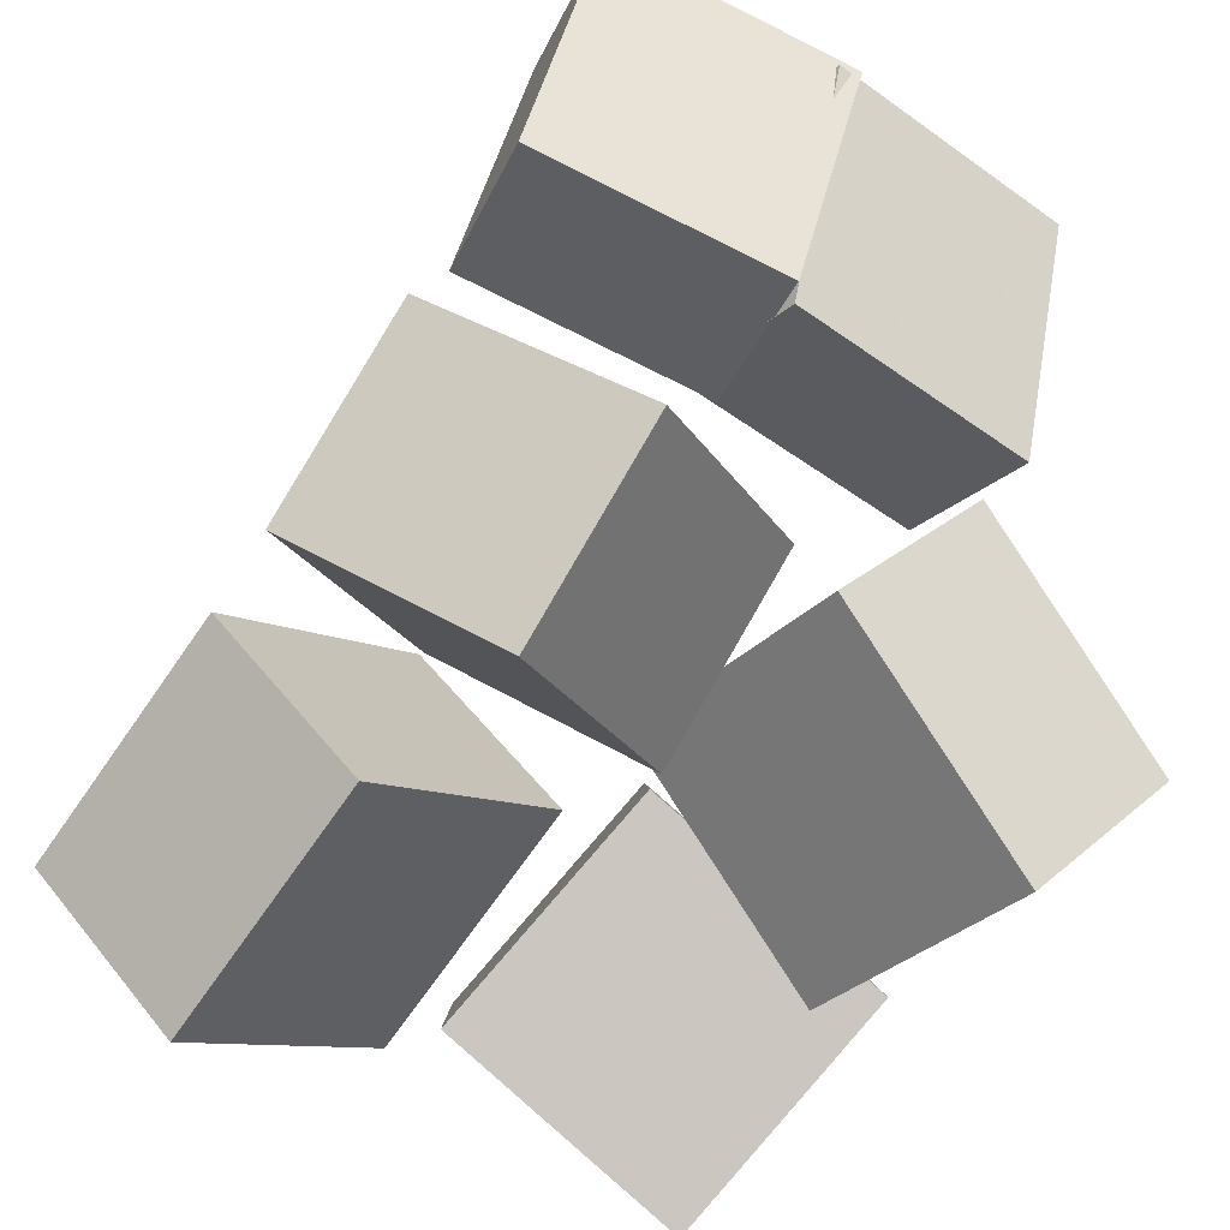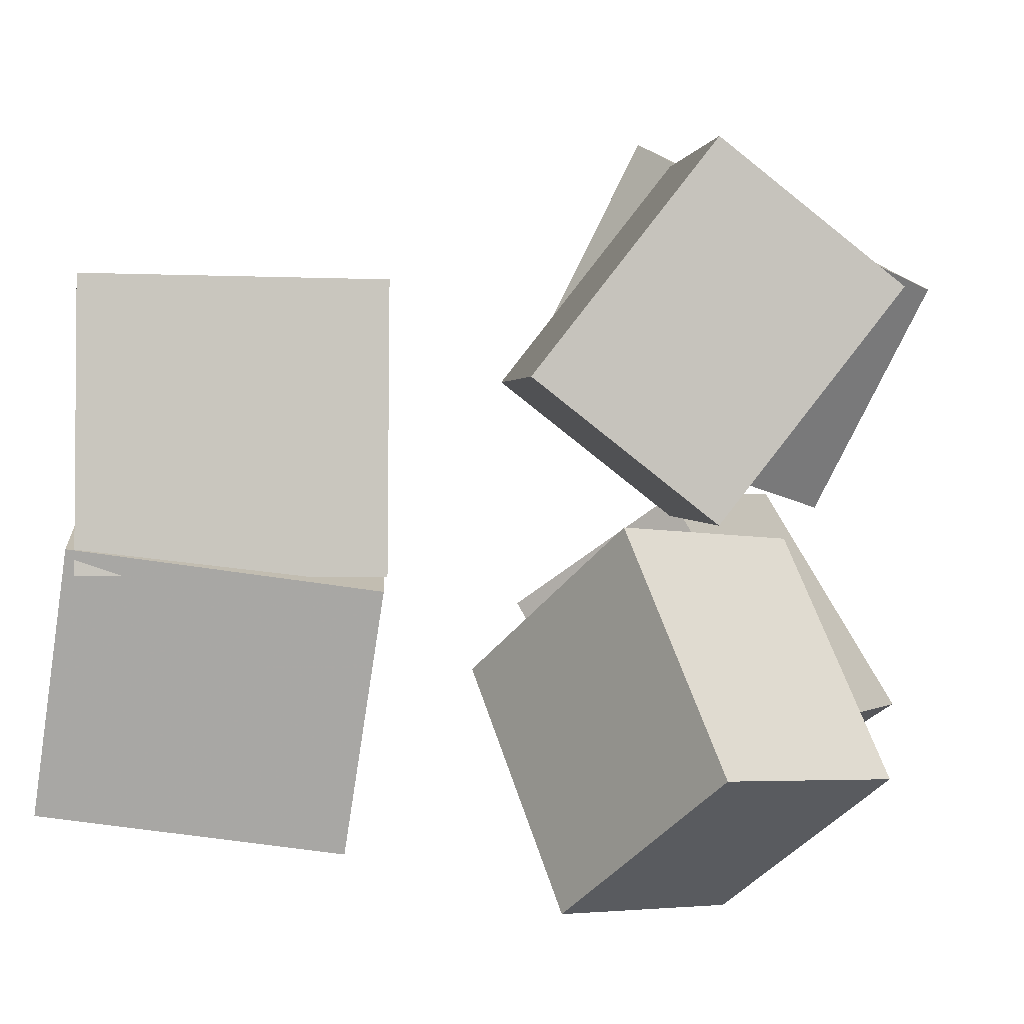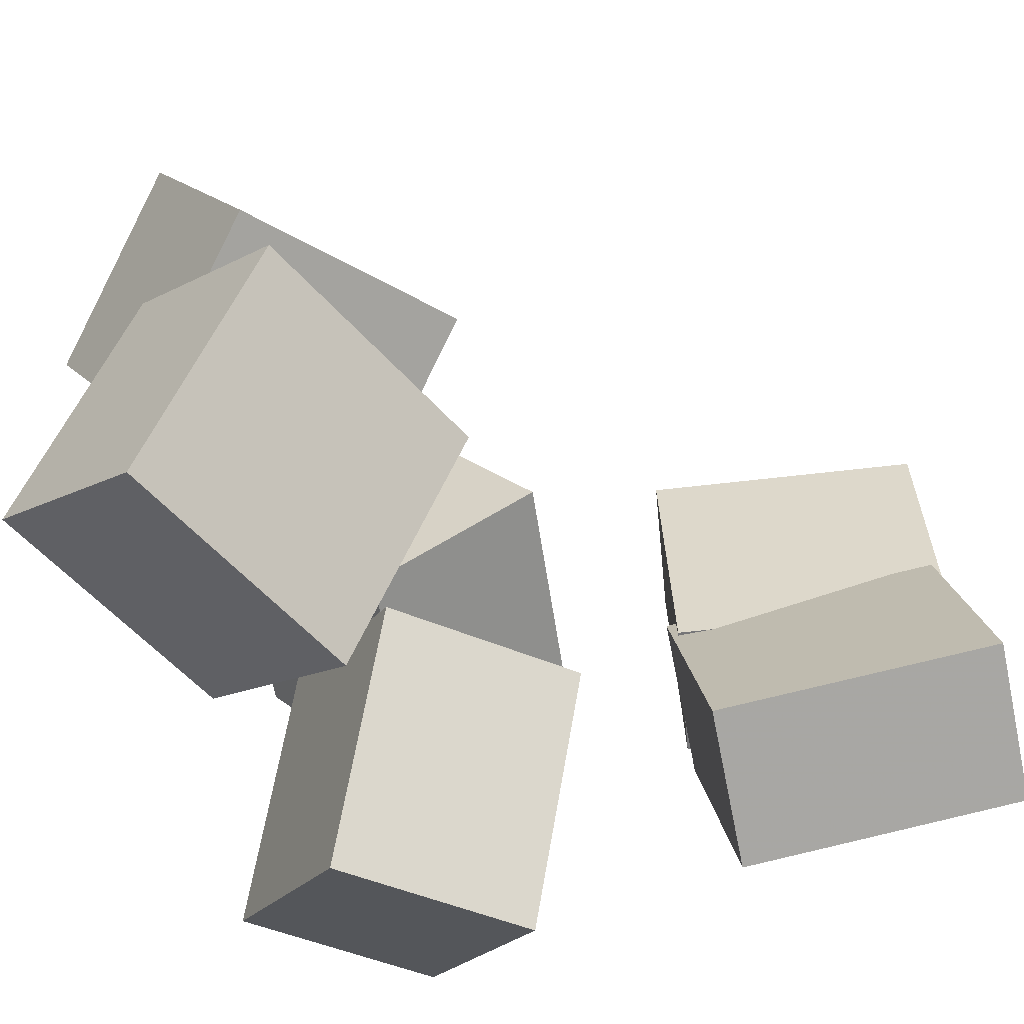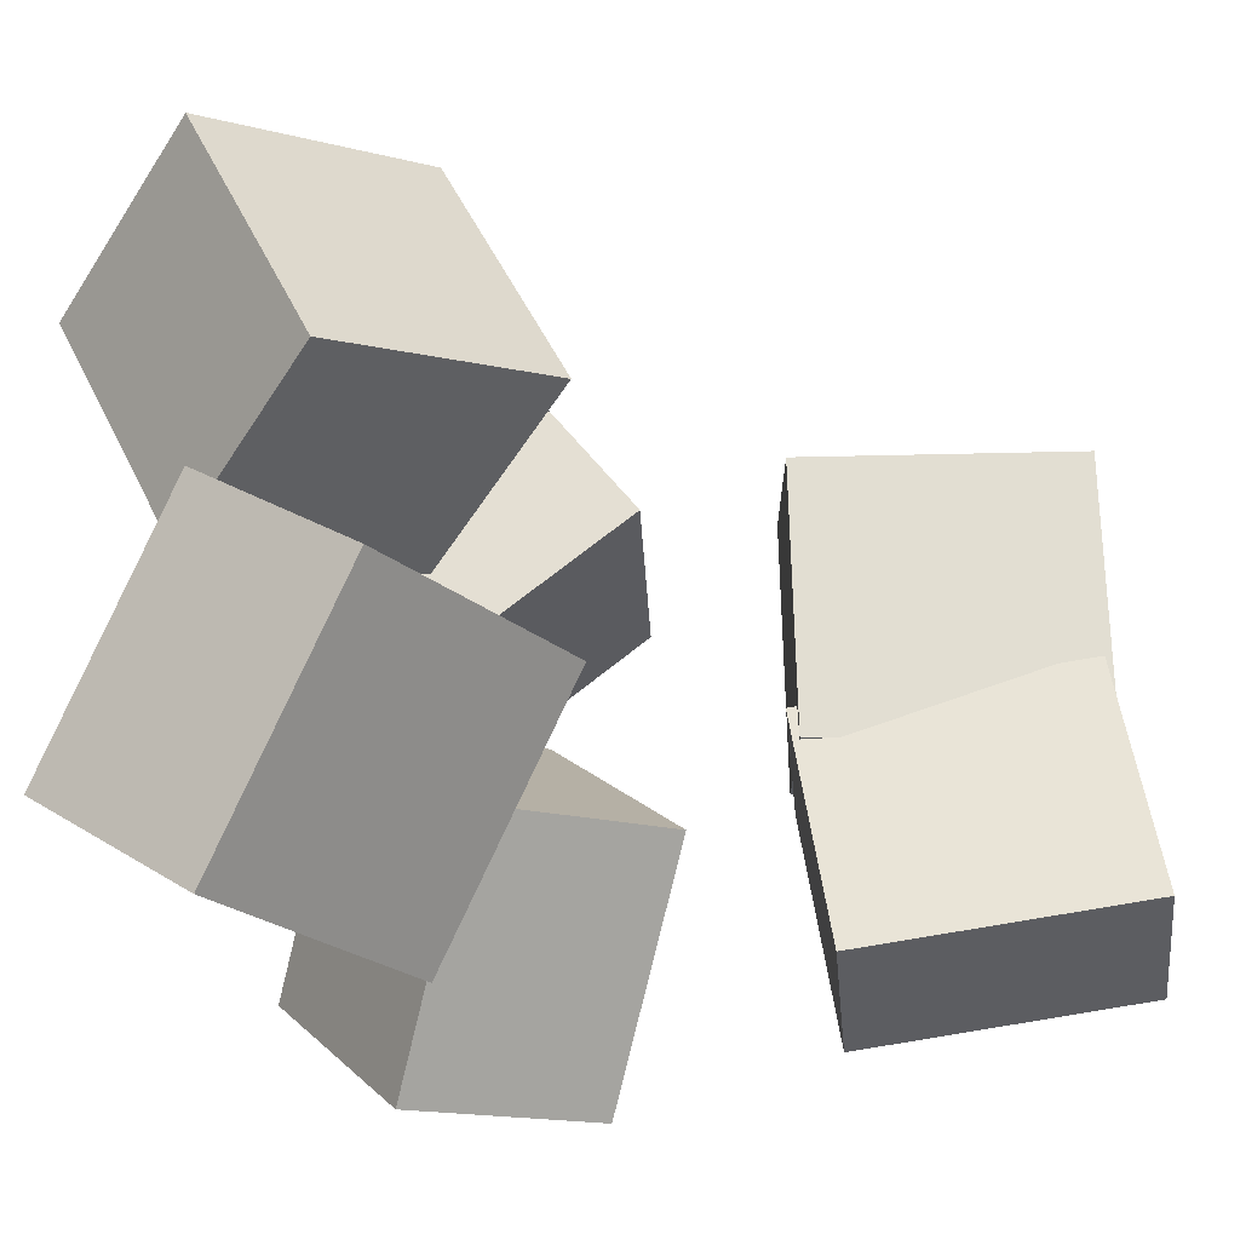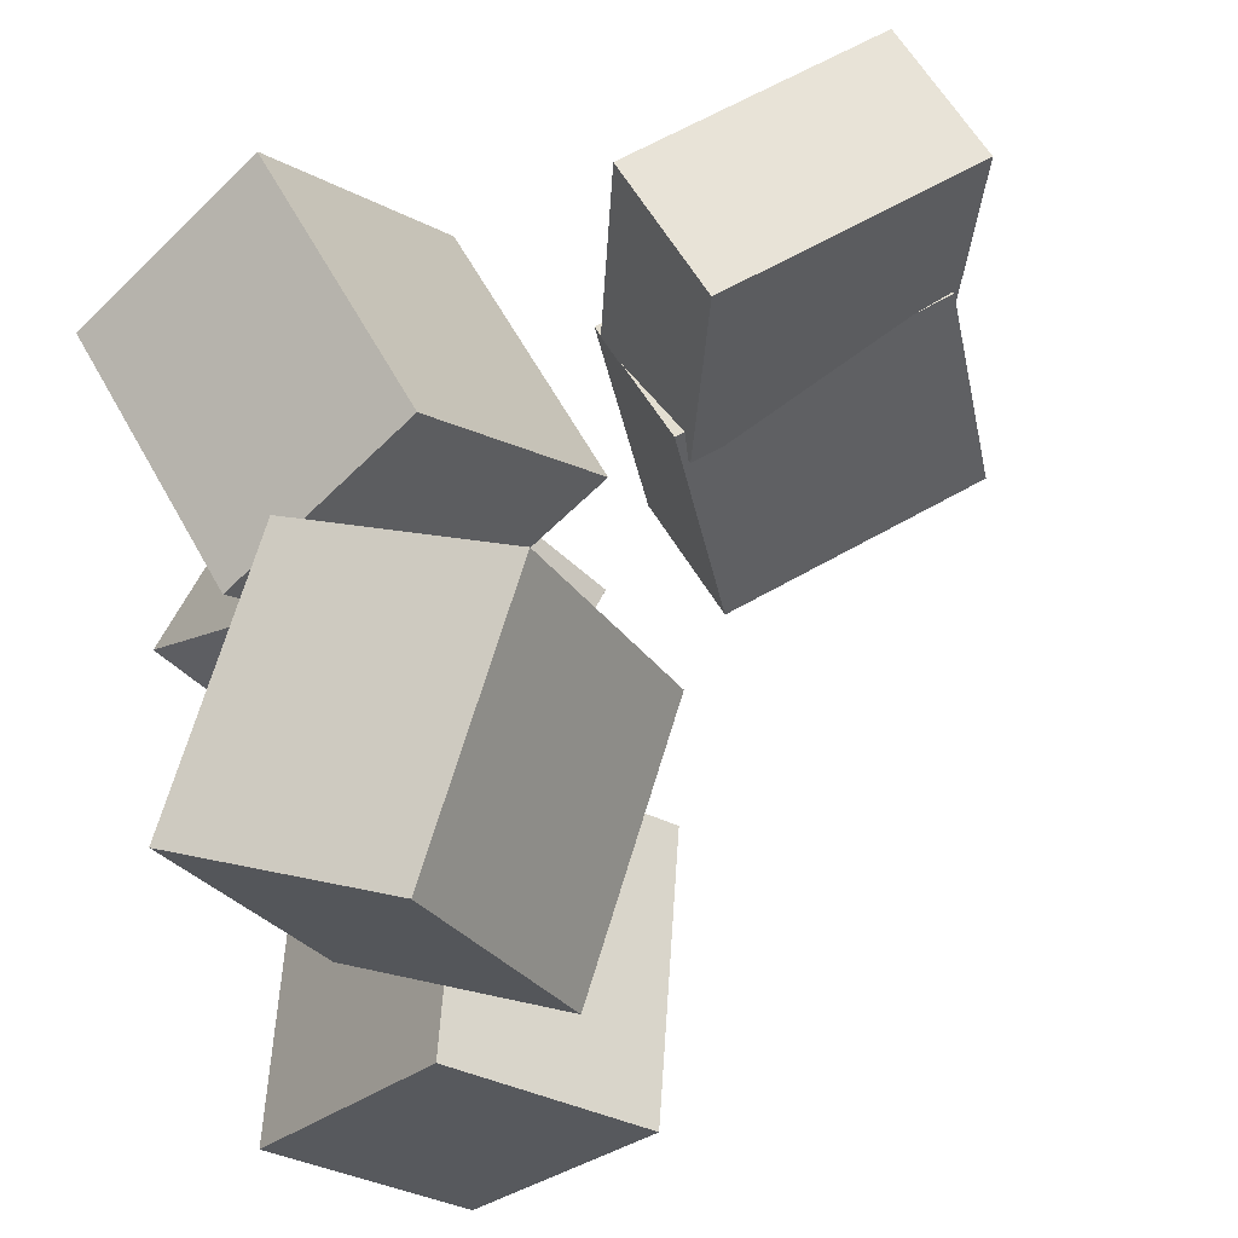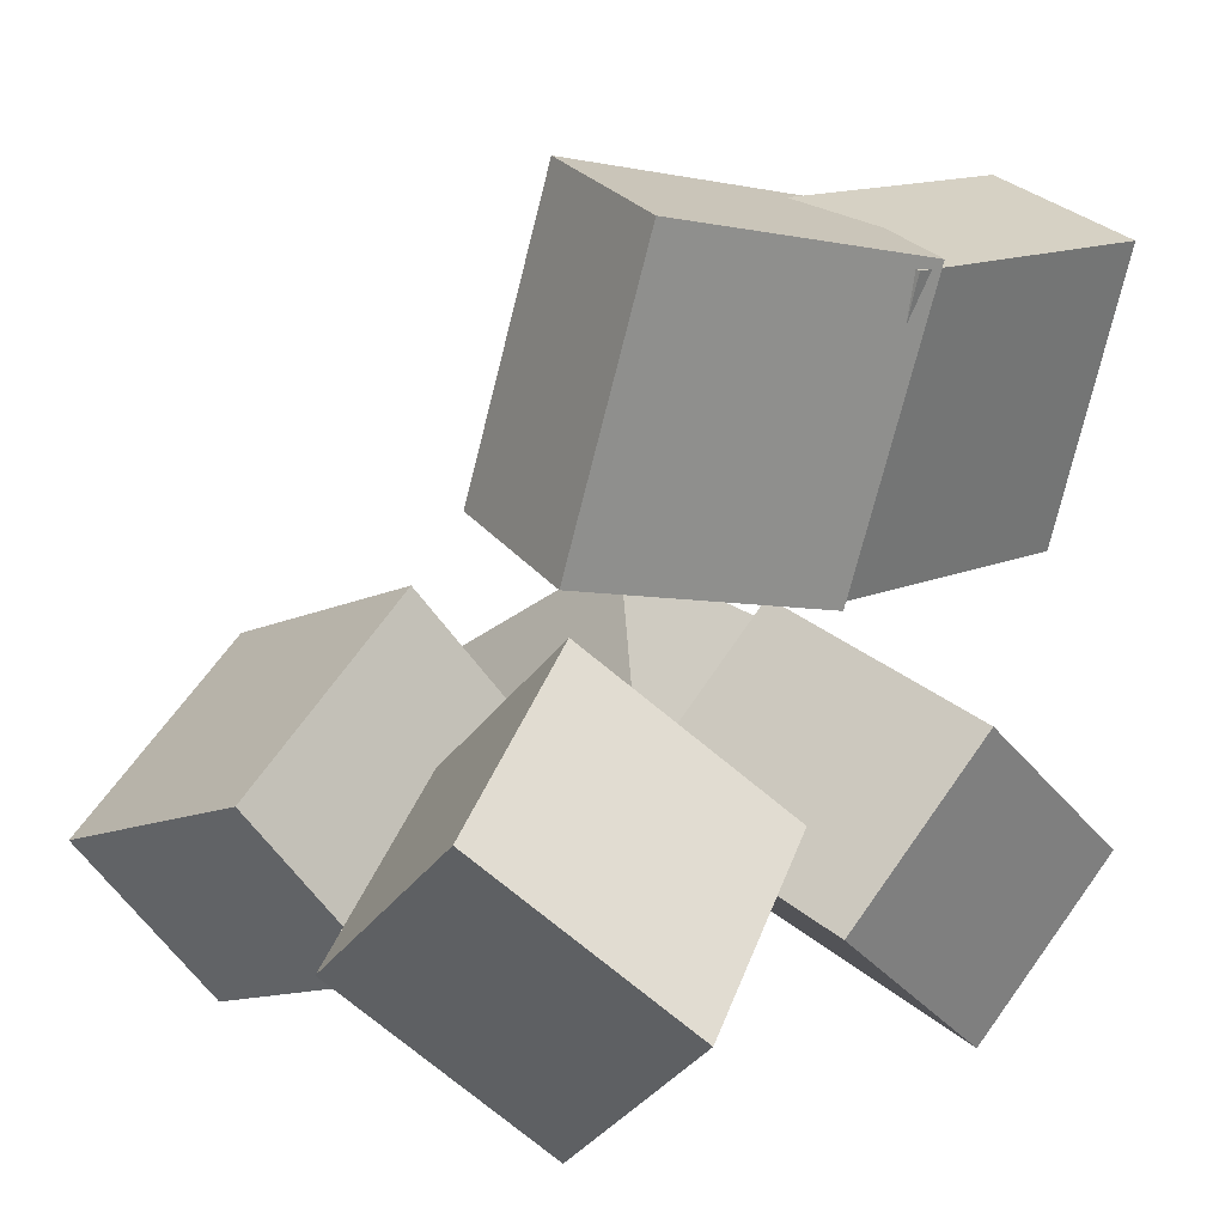
<metadata>
{"format":"obj","ext":"obj","renderer":"f3d","projection":"perspective","resolution":1024,"background":"white","views":[{"elev":-48.5,"azim":-121.9,"up":"+Y"},{"elev":6.7,"azim":-81.8,"up":"+Z"},{"elev":-63.7,"azim":112.7,"up":"+Z"},{"elev":-29.2,"azim":106.6,"up":"+Z"},{"elev":55.8,"azim":75.1,"up":"+Z"},{"elev":12.8,"azim":-127.3,"up":"+Y"}]}
</metadata>
<code>
v -0.1541 -0.1654 -0.1511
v -0.2618 -0.0681 -0.132
v -0.07307 -0.05435 -0.2598
v -0.1808 0.04294 -0.2407
v -0.06289 -0.09239 -0.008556
v -0.1706 0.004897 0.01054
v 0.01813 0.01865 -0.1173
v -0.08959 0.1159 -0.09817
f 1.0 7.0 5.0
f 1.0 3.0 7.0
f 1.0 4.0 3.0
f 1.0 2.0 4.0
f 3.0 8.0 7.0
f 3.0 4.0 8.0
f 5.0 7.0 8.0
f 5.0 8.0 6.0
f 1.0 5.0 6.0
f 1.0 6.0 2.0
f 2.0 6.0 8.0
f 2.0 8.0 4.0
v -0.2788 0.3334 -0.01217
v -0.2551 0.3356 0.1731
v -0.178 0.3641 -0.02542
v -0.1543 0.3662 0.1598
v -0.2231 0.1482 -0.0171
v -0.1994 0.1504 0.1682
v -0.1224 0.1788 -0.03035
v -0.09866 0.181 0.1549
f 9.0 15.0 13.0
f 9.0 11.0 15.0
f 9.0 12.0 11.0
f 9.0 10.0 12.0
f 11.0 16.0 15.0
f 11.0 12.0 16.0
f 13.0 15.0 16.0
f 13.0 16.0 14.0
f 9.0 13.0 14.0
f 9.0 14.0 10.0
f 10.0 14.0 16.0
f 10.0 16.0 12.0
v 0.01914 -0.009612 0.03631
v 0.02133 -0.09187 0.2015
v 0.1132 0.1068 0.09304
v 0.1154 0.02456 0.2583
v 0.169 -0.1063 -0.0138
v 0.1712 -0.1885 0.1514
v 0.2631 0.01016 0.04293
v 0.2652 -0.07211 0.2082
f 17.0 23.0 21.0
f 17.0 19.0 23.0
f 17.0 20.0 19.0
f 17.0 18.0 20.0
f 19.0 24.0 23.0
f 19.0 20.0 24.0
f 21.0 23.0 24.0
f 21.0 24.0 22.0
f 17.0 21.0 22.0
f 17.0 22.0 18.0
f 18.0 22.0 24.0
f 18.0 24.0 20.0
v -0.1982 -0.05731 0.01611
v -0.1571 -0.1694 0.1638
v -0.2188 0.05802 0.1093
v -0.1777 -0.05404 0.257
v -0.01496 -0.01149 -0.0001203
v 0.02614 -0.1235 0.1476
v -0.03554 0.1038 0.09311
v 0.005563 -0.008214 0.2408
f 25.0 31.0 29.0
f 25.0 27.0 31.0
f 25.0 28.0 27.0
f 25.0 26.0 28.0
f 27.0 32.0 31.0
f 27.0 28.0 32.0
f 29.0 31.0 32.0
f 29.0 32.0 30.0
f 25.0 29.0 30.0
f 25.0 30.0 26.0
f 26.0 30.0 32.0
f 26.0 32.0 28.0
v 0.01562 -0.1067 -0.1518
v 0.06492 -0.004937 0.004654
v 0.04722 0.00974 -0.2375
v 0.09653 0.1115 -0.08103
v 0.1944 -0.1676 -0.1686
v 0.2437 -0.06581 -0.01211
v 0.226 -0.05113 -0.2542
v 0.2753 0.05062 -0.0978
f 33.0 39.0 37.0
f 33.0 35.0 39.0
f 33.0 36.0 35.0
f 33.0 34.0 36.0
f 35.0 40.0 39.0
f 35.0 36.0 40.0
f 37.0 39.0 40.0
f 37.0 40.0 38.0
f 33.0 37.0 38.0
f 33.0 38.0 34.0
f 34.0 38.0 40.0
f 34.0 40.0 36.0
v -0.2578 0.3692 -0.1689
v -0.2795 0.3384 0.004483
v -0.1471 0.391 -0.1511
v -0.1688 0.3602 0.02221
v -0.2158 0.1786 -0.1975
v -0.2375 0.1478 -0.02414
v -0.1051 0.2003 -0.1797
v -0.1268 0.1695 -0.006408
f 41.0 47.0 45.0
f 41.0 43.0 47.0
f 41.0 44.0 43.0
f 41.0 42.0 44.0
f 43.0 48.0 47.0
f 43.0 44.0 48.0
f 45.0 47.0 48.0
f 45.0 48.0 46.0
f 41.0 45.0 46.0
f 41.0 46.0 42.0
f 42.0 46.0 48.0
f 42.0 48.0 44.0

</code>
